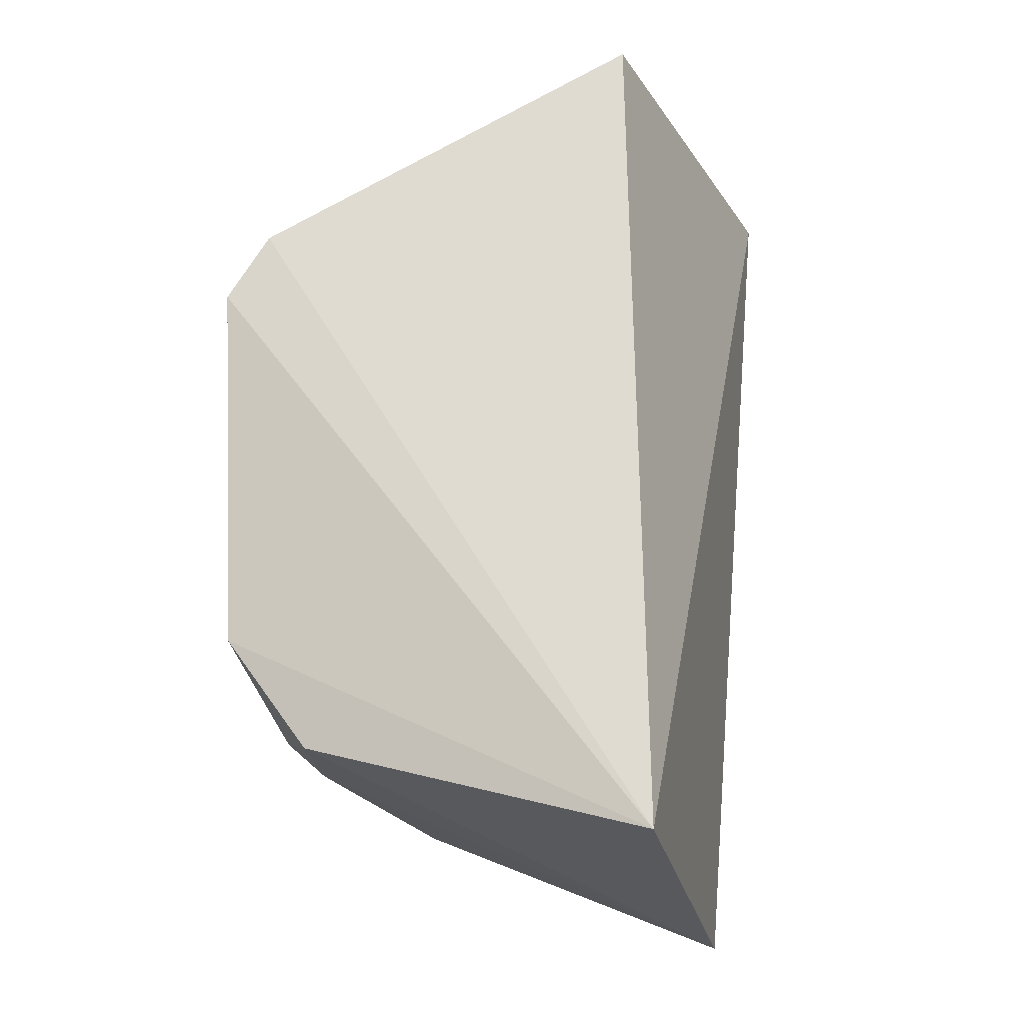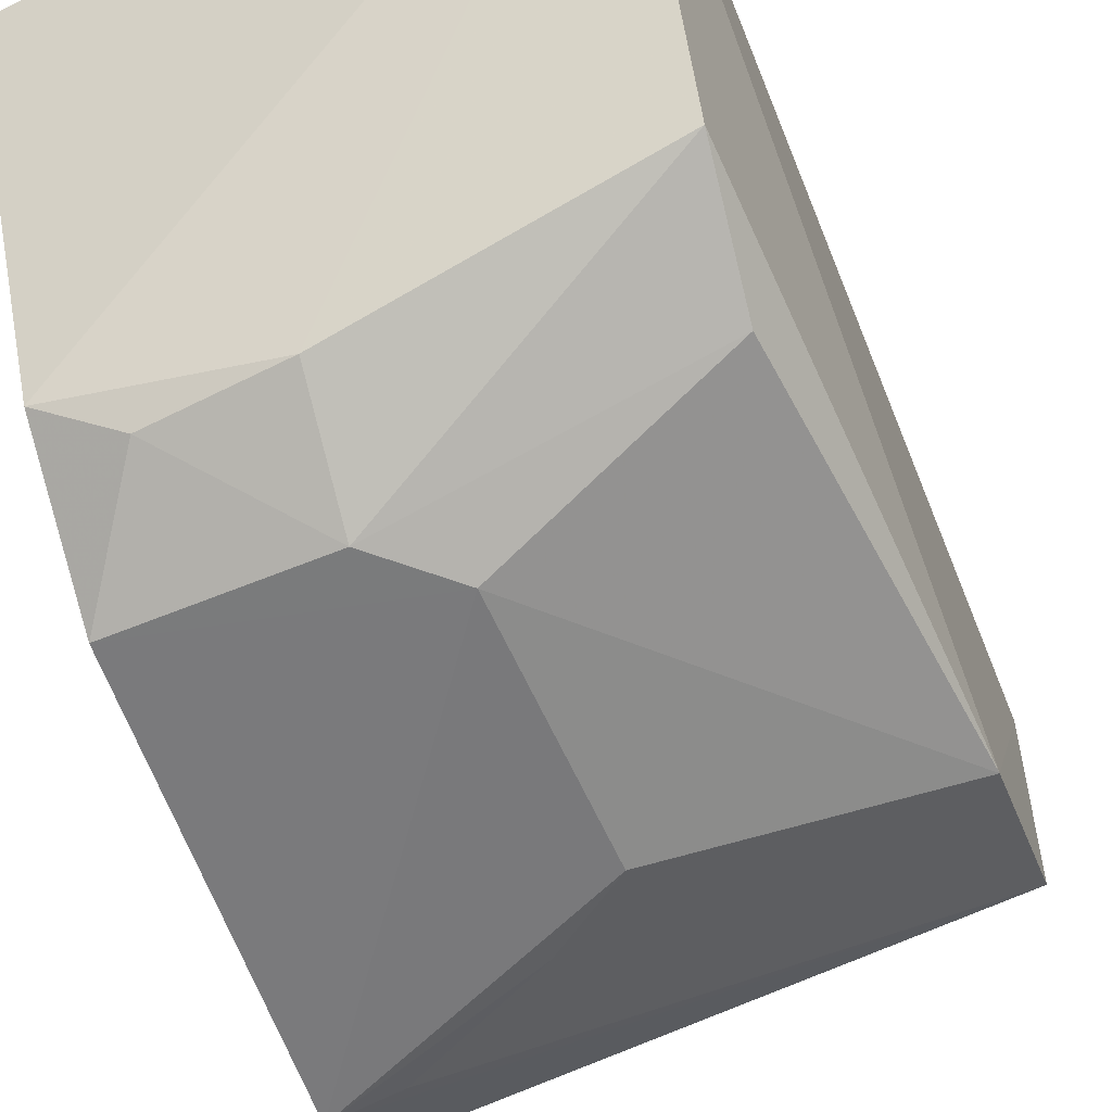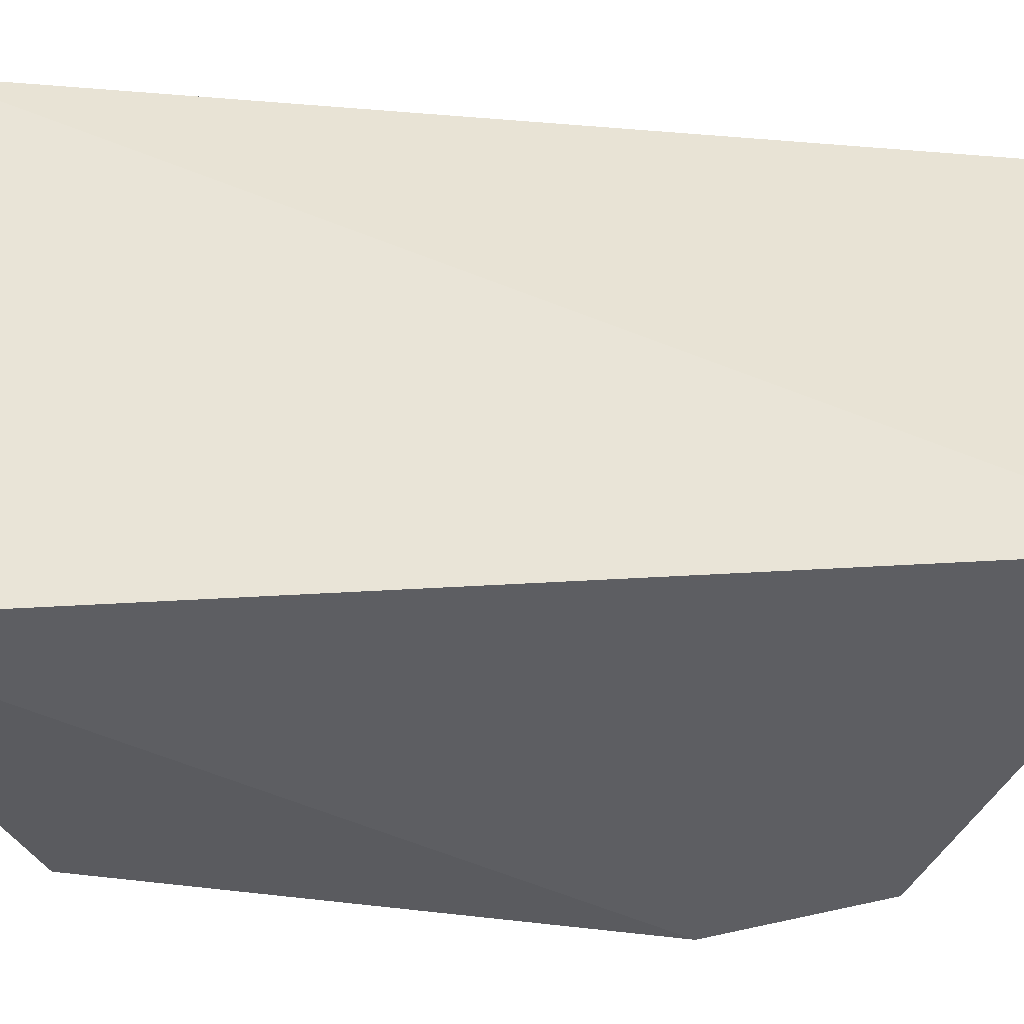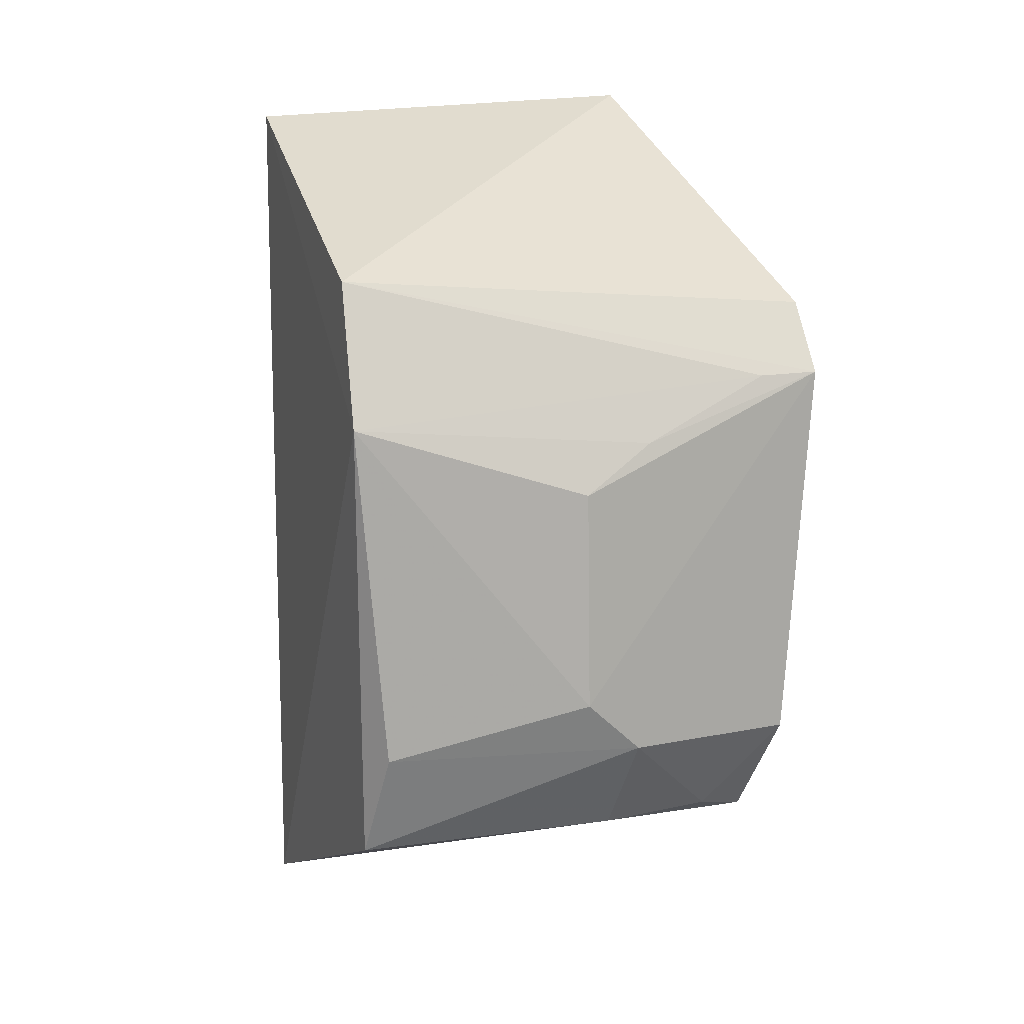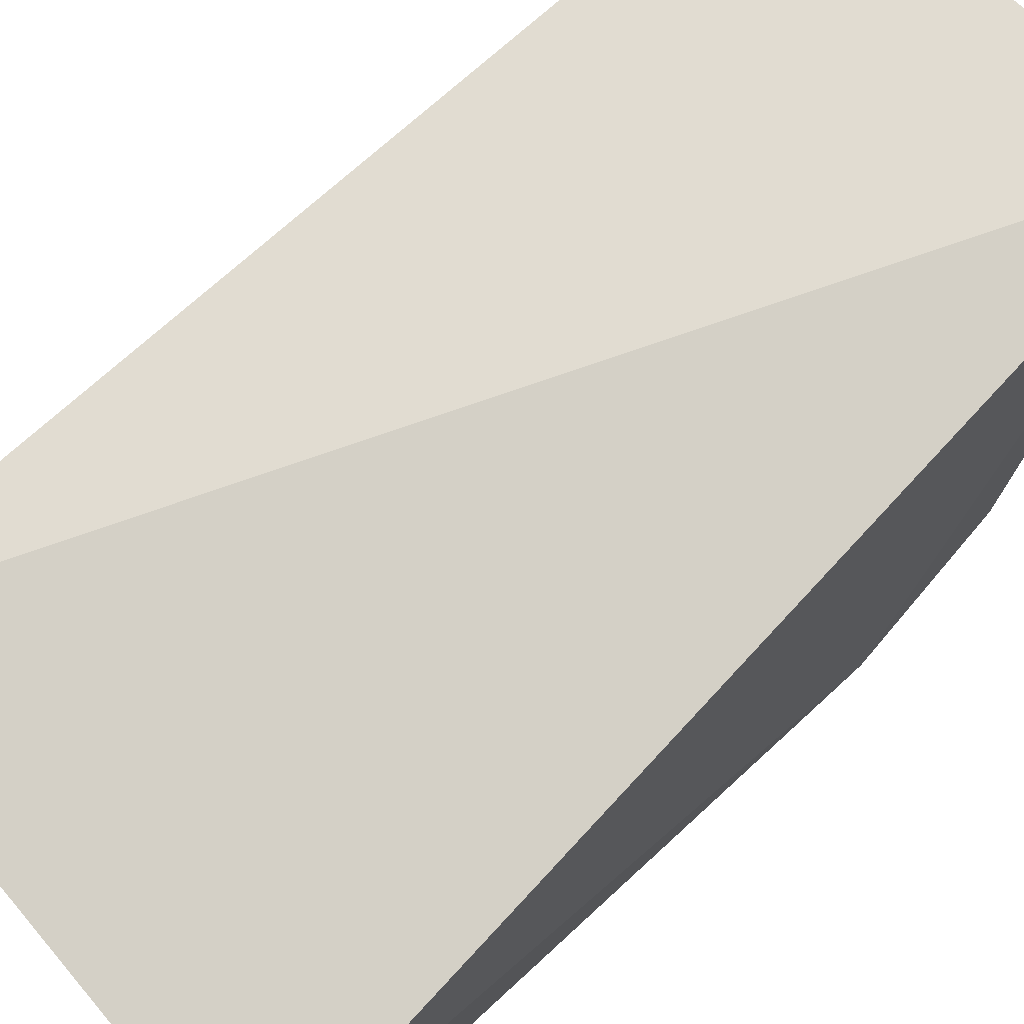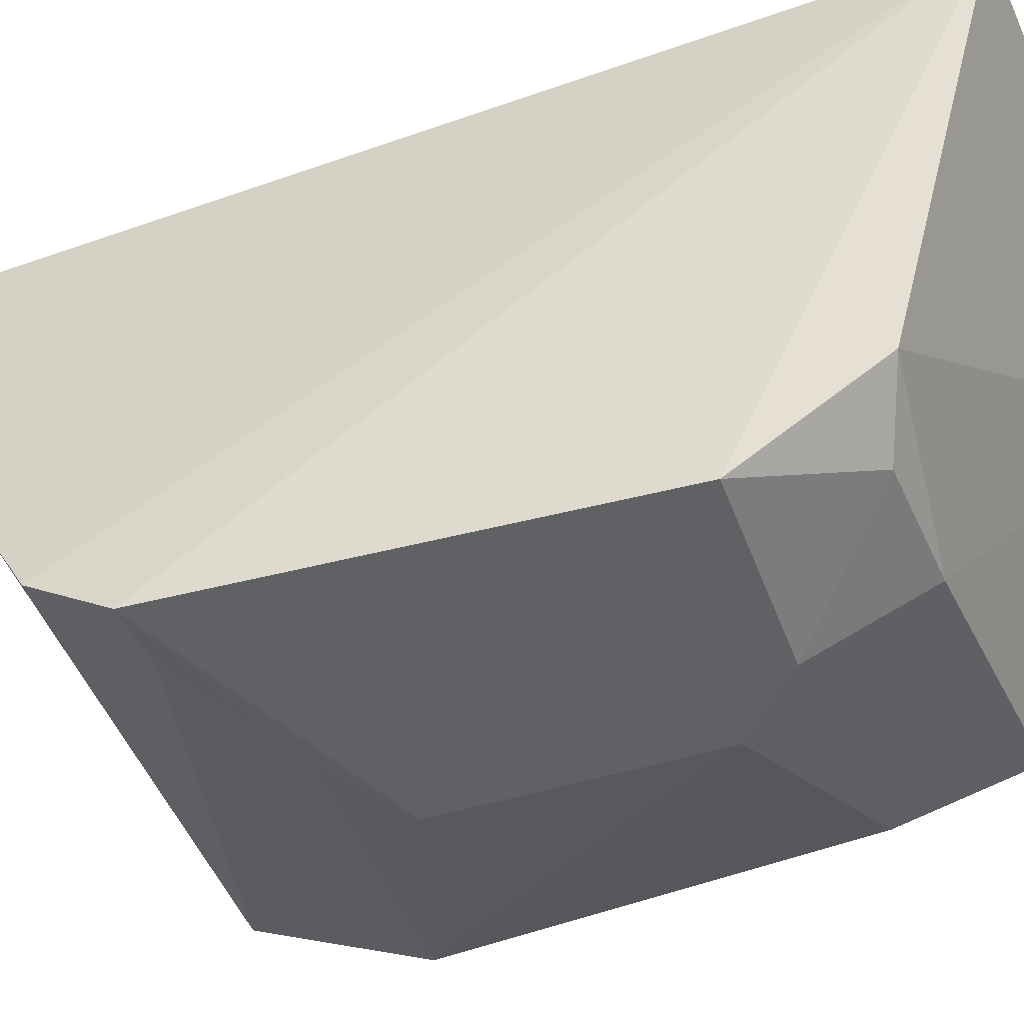
<metadata>
{"format":"obj","ext":"obj","renderer":"f3d","projection":"perspective","resolution":1024,"background":"white","views":[{"elev":-20.7,"azim":101.8,"up":"+Z"},{"elev":-56.8,"azim":-157.9,"up":"+Y"},{"elev":54.7,"azim":-88.7,"up":"+Y"},{"elev":12.0,"azim":-21.0,"up":"+Z"},{"elev":74.9,"azim":-135.4,"up":"+Y"},{"elev":-47.1,"azim":107.9,"up":"+Y"}]}
</metadata>
<code>
v 0.001441 0.009815 0.1233
v 0.003758 -0.01112 0.112
v 0.004212 0.01088 0.0758
v -0.02102 0.01104 0.07349
v -0.02135 -0.006162 0.1135
v -0.001002 -0.01023 0.08252
v -0.01991 0.01527 0.122
v 0.002646 -0.01278 0.08764
v 0.002395 -0.008206 0.08137
v -0.02073 -0.006714 0.08097
v -0.02175 -0.009312 0.1058
v 0.003831 -0.01348 0.1083
v -0.006922 -0.009912 0.08204
v -0.009491 -0.01301 0.09017
v 0.0007241 -0.01305 0.1082
v -0.006402 -0.01287 0.08736
v -0.01996 -0.009097 0.08696
v -0.009706 -0.0131 0.1022
v -0.006013 -0.01299 0.1048
f 1 2 3
f 5 2 1
f 7 1 3
f 7 3 4
f 7 5 1
f 9 4 3
f 9 8 6
f 9 3 8
f 11 7 4
f 11 5 7
f 11 4 10
f 12 8 3
f 12 3 2
f 12 2 5
f 13 9 6
f 13 10 4
f 13 4 9
f 14 8 12
f 15 12 5
f 15 5 11
f 16 13 6
f 16 6 8
f 16 8 14
f 16 10 13
f 17 14 11
f 17 11 10
f 17 16 14
f 17 10 16
f 18 14 12
f 18 11 14
f 19 18 12
f 19 12 15
f 19 15 11
f 19 11 18

</code>
